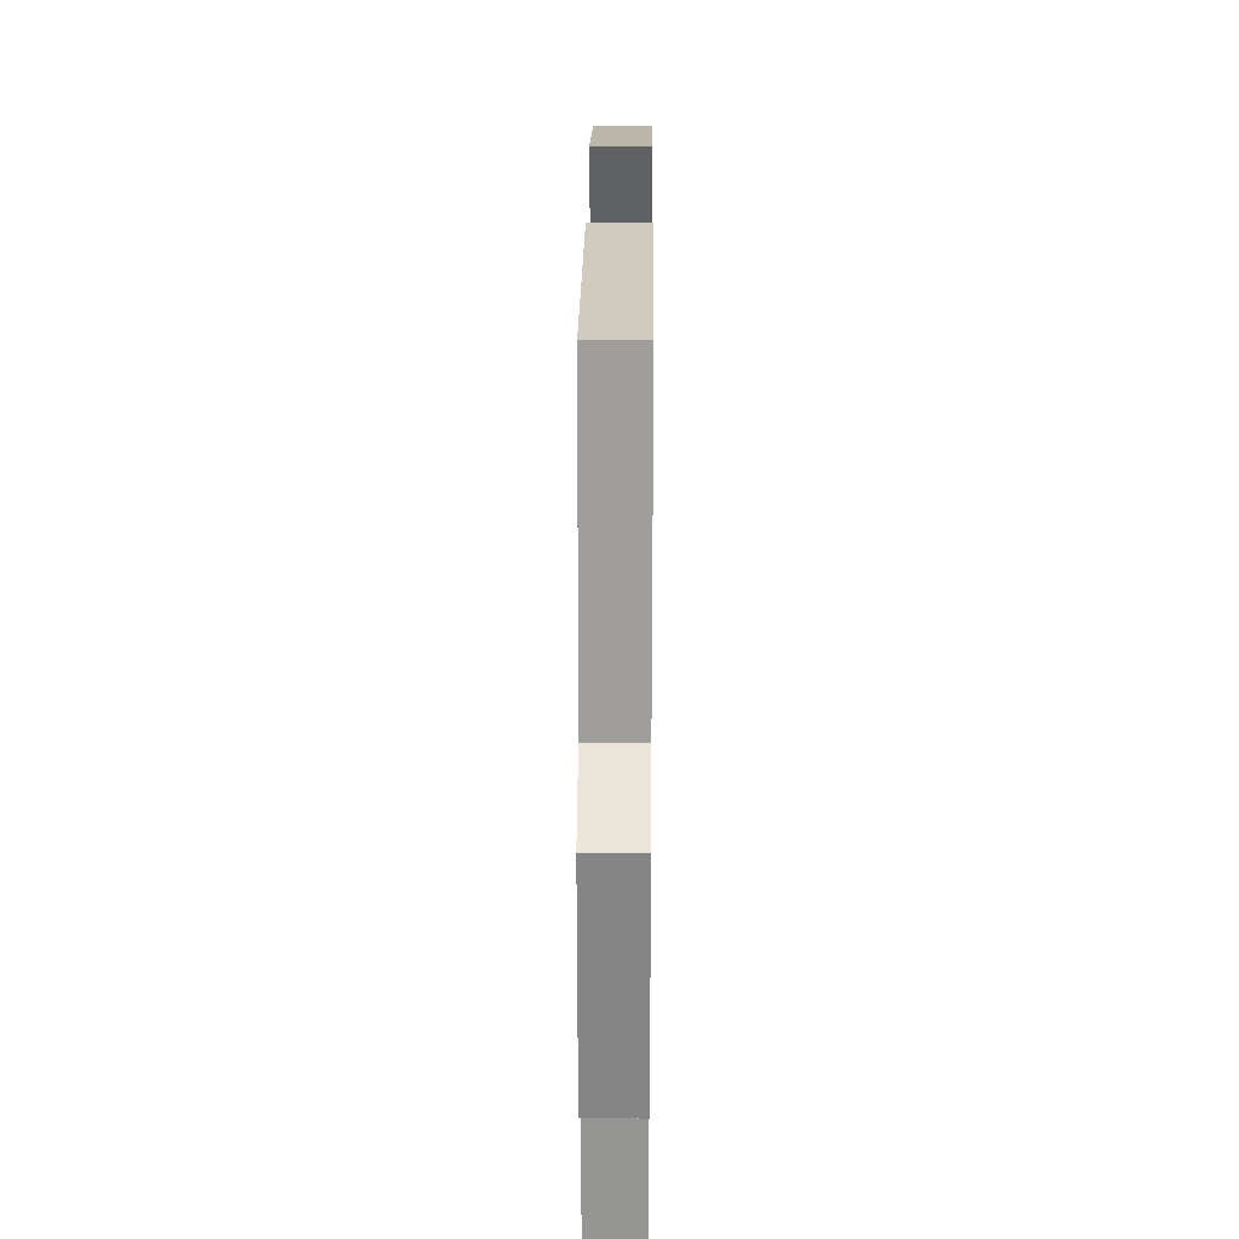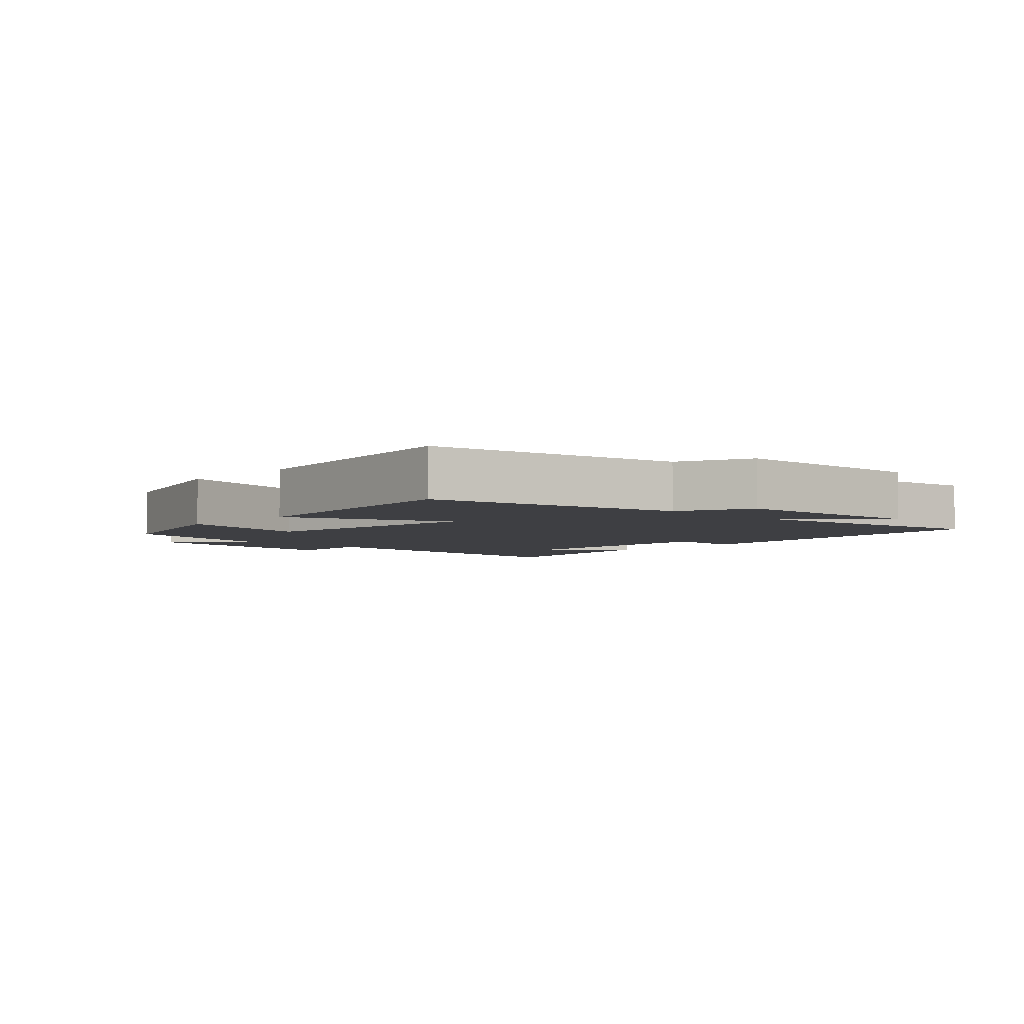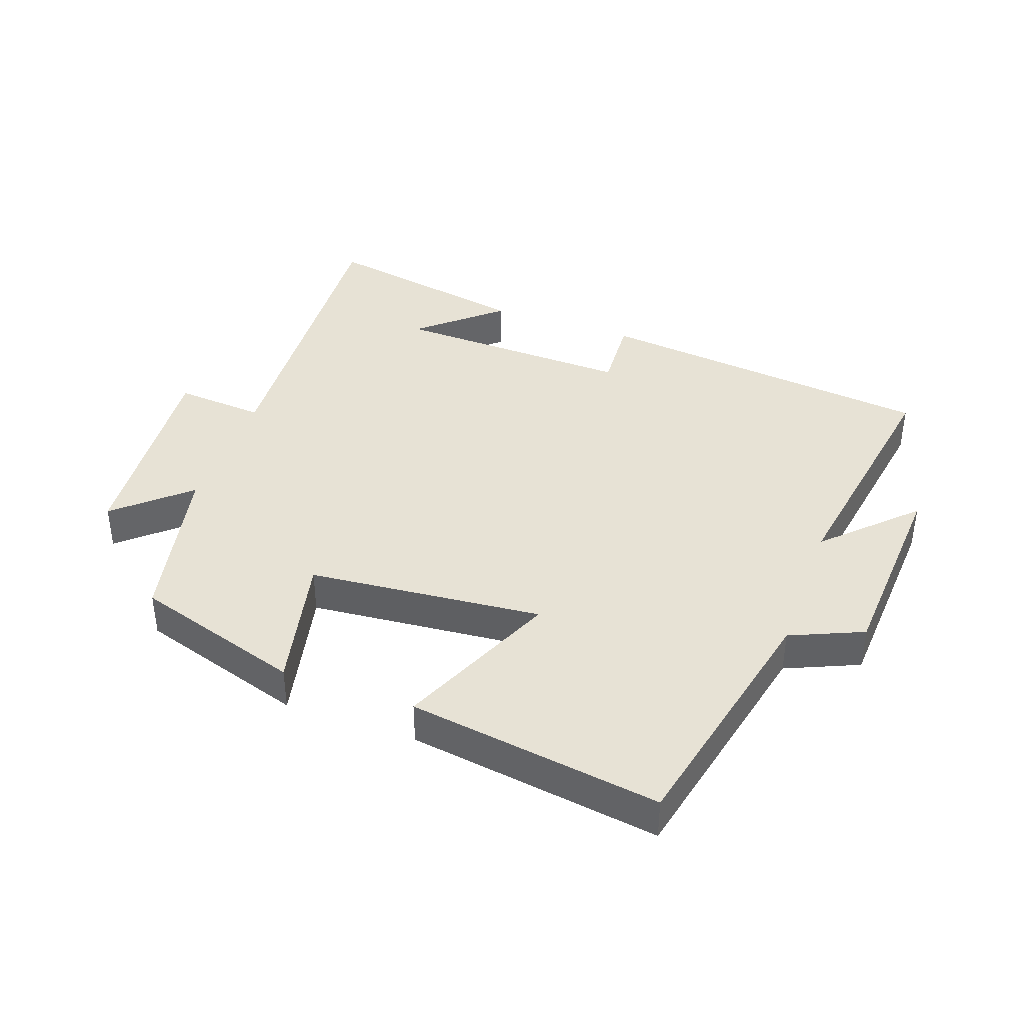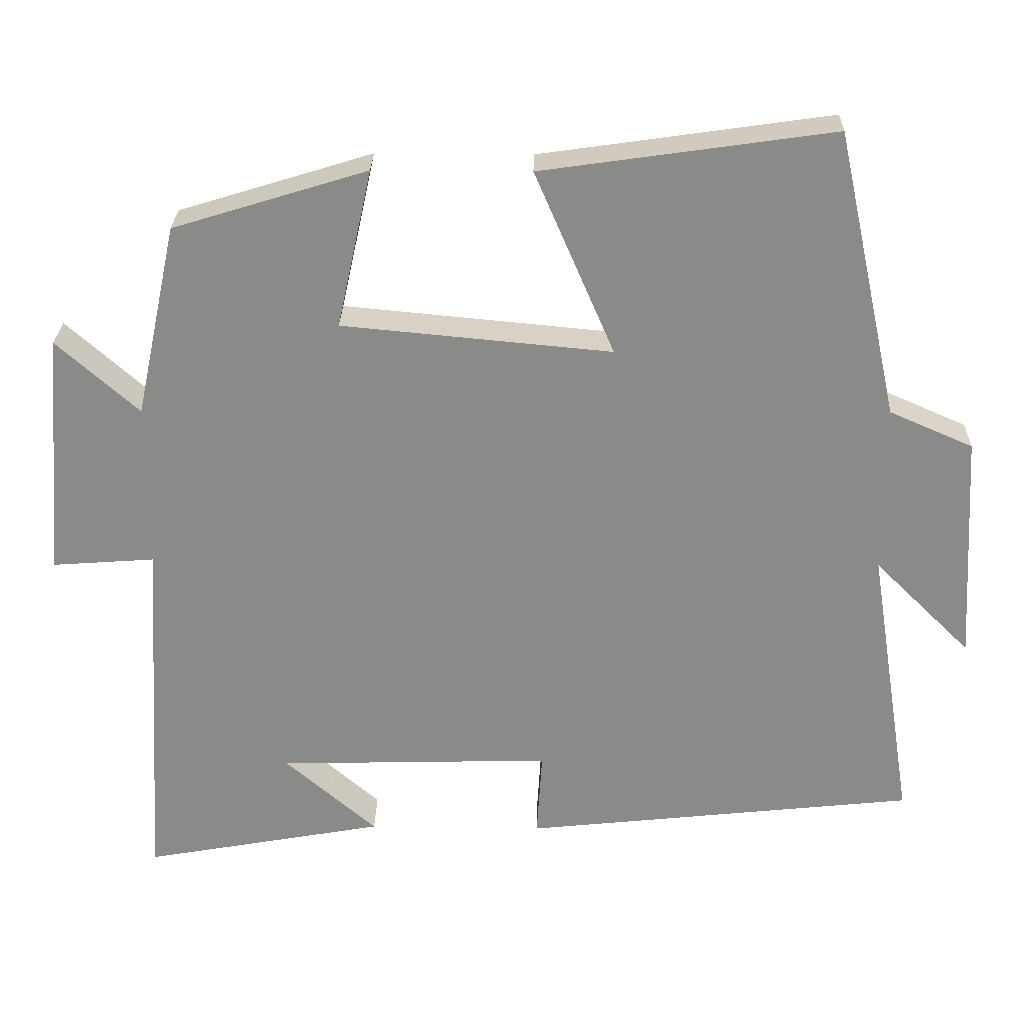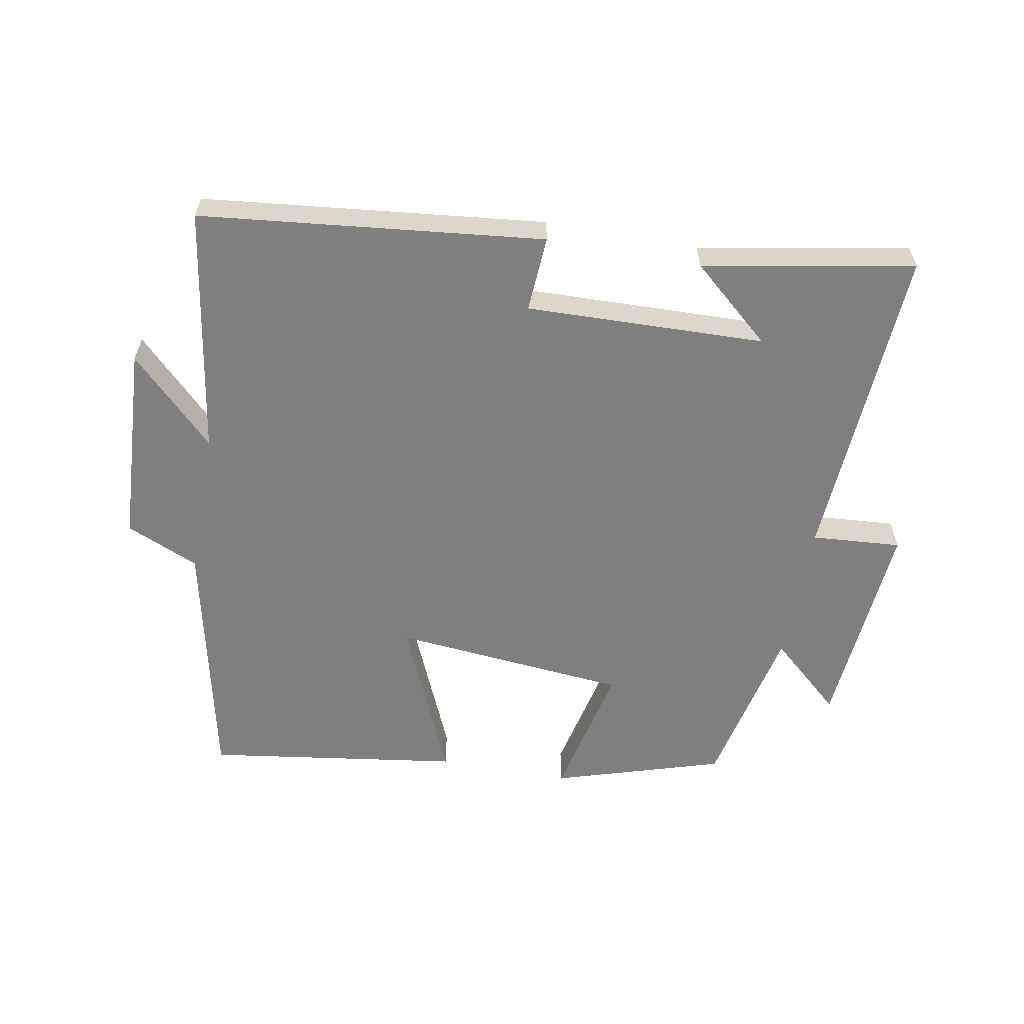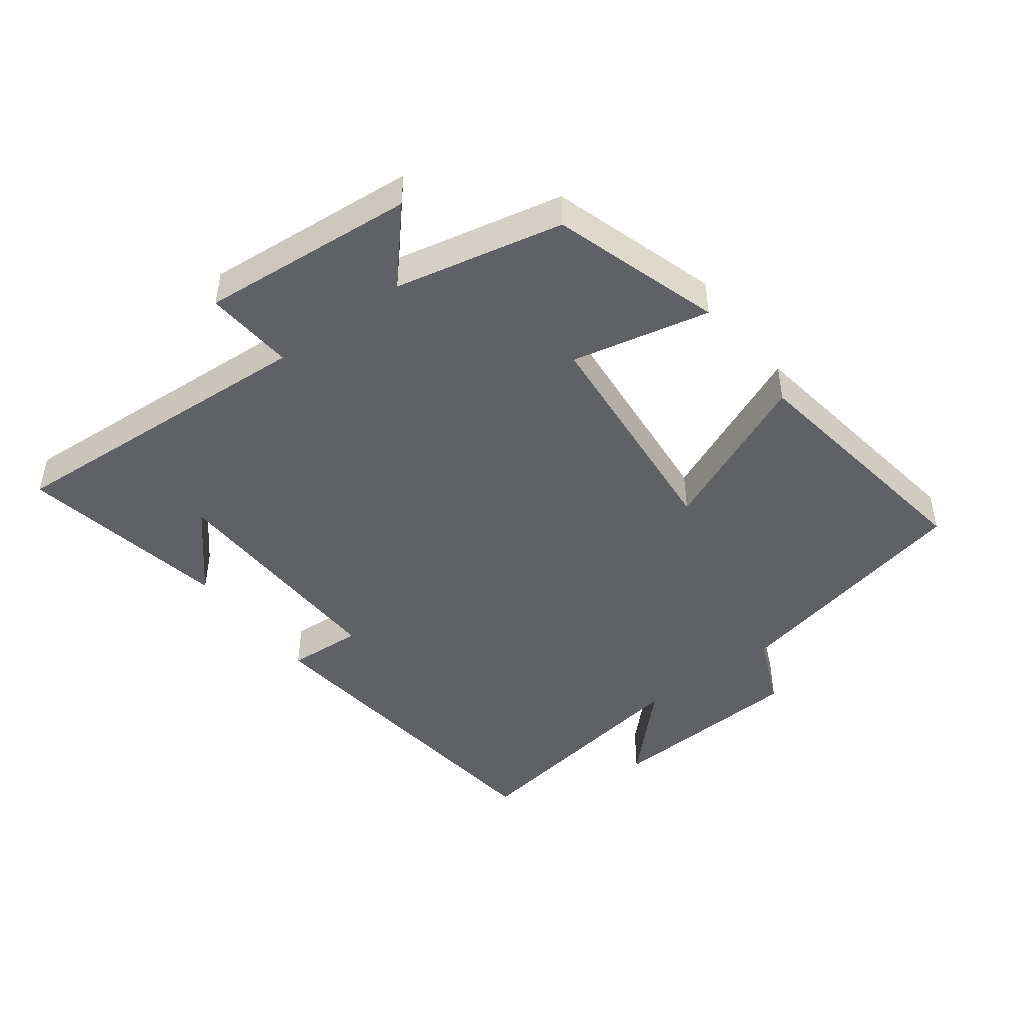
<metadata>
{"format":"obj","ext":"obj","renderer":"f3d","projection":"perspective","resolution":1024,"background":"white","views":[{"elev":31.6,"azim":90.5,"up":"+Z"},{"elev":-4.3,"azim":46.0,"up":"+Y"},{"elev":40.1,"azim":19.8,"up":"+Y"},{"elev":26.5,"azim":1.3,"up":"+Z"},{"elev":-59.9,"azim":169.7,"up":"+Y"},{"elev":-46.0,"azim":-53.0,"up":"+Y"}]}
</metadata>
<code>
v 0.561 0.07 -0.443
v 0.033 0.07 -0.5
v 0.04 0.07 -0.383
v -0.328 0.07 -0.393
v -0.205 0.07 -0.5
v -0.53 0.07 -0.559
v -0.5 0.07 -0.063
v -0.638 0.07 -0.073
v -0.61 0.07 0.259
v -0.5 0.07 0.161
v -0.444 0.07 0.42
v -0.184 0.07 0.5
v -0.231 0.07 0.287
v 0.131 0.07 0.253
v 0.024 0.07 0.5
v 0.415 0.07 0.556
v 0.5 0.07 0.17
v 0.612 0.07 0.121
v 0.63 0.07 -0.189
v 0.5 0.07 -0.06
v 0.561 0 -0.443
v 0.033 0 -0.5
v 0.04 0 -0.383
v -0.328 0 -0.393
v -0.205 0 -0.5
v -0.53 0 -0.559
v -0.5 0 -0.063
v -0.638 0 -0.073
v -0.61 0 0.259
v -0.5 0 0.161
v -0.444 0 0.42
v -0.184 0 0.5
v -0.231 0 0.287
v 0.131 0 0.253
v 0.024 0 0.5
v 0.415 0 0.556
v 0.5 0 0.17
v 0.612 0 0.121
v 0.63 0 -0.189
v 0.5 0 -0.06
f 17 18 19 20
f 16 17 20
f 15 16 20
f 14 15 20
f 13 14 20 1
f 10 11 12 13
f 10 13 1
f 7 8 9 10
f 7 10 1
f 4 5 6
f 4 6 7
f 3 4 7
f 1 2 3
f 1 3 7
f 40 39 38 37
f 40 37 36
f 40 36 35
f 40 35 34
f 21 40 34 33
f 33 32 31 30
f 21 33 30
f 30 29 28 27
f 21 30 27
f 26 25 24
f 27 26 24
f 27 24 23
f 23 22 21
f 27 23 21
f 1 21 22 2
f 2 22 23 3
f 3 23 24 4
f 4 24 25 5
f 5 25 26 6
f 6 26 27 7
f 7 27 28 8
f 8 28 29 9
f 9 29 30 10
f 10 30 31 11
f 11 31 32 12
f 12 32 33 13
f 13 33 34 14
f 14 34 35 15
f 15 35 36 16
f 16 36 37 17
f 17 37 38 18
f 18 38 39 19
f 19 39 40 20
f 20 40 21 1

</code>
